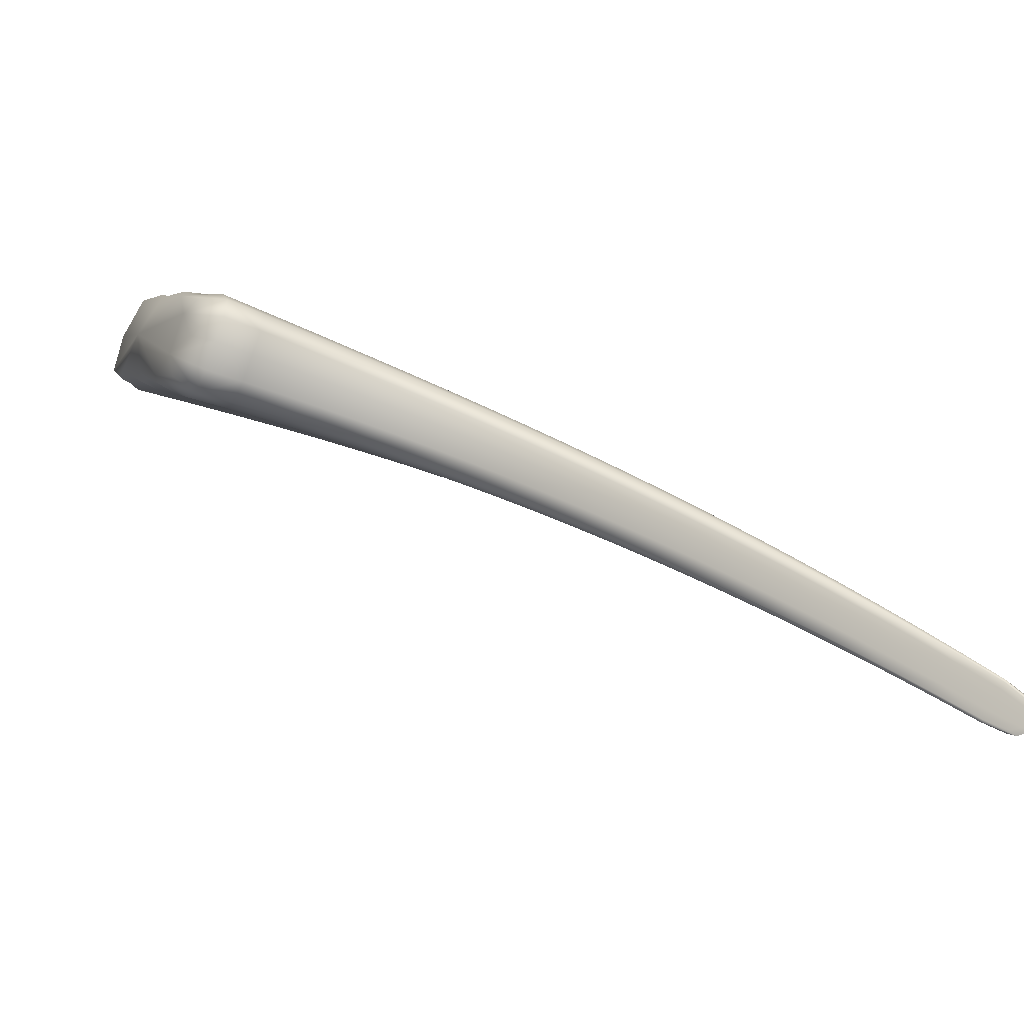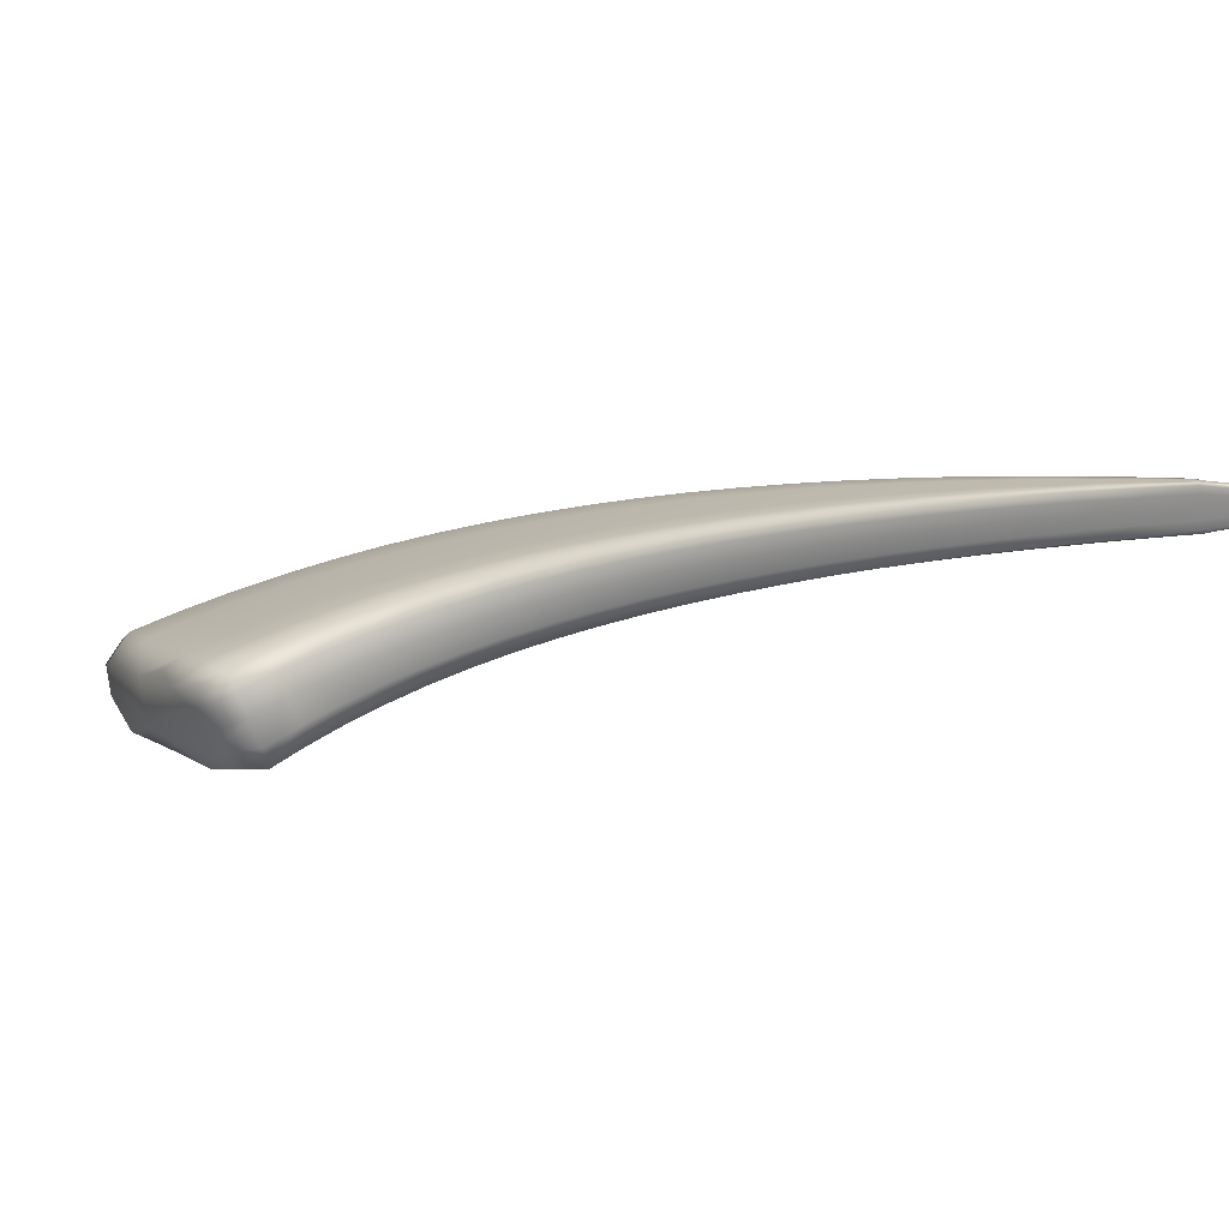
<metadata>
{"format":"obj","ext":"obj","renderer":"f3d","projection":"perspective","resolution":1024,"background":"white","views":[{"elev":-73.5,"azim":-37.1,"up":"+Y"},{"elev":29.2,"azim":-19.7,"up":"+Z"}]}
</metadata>
<code>
v -0.6571 2.359 -0.0111
v -2.431 3.73 -0.7629
v -1.335 3.208 -0.305
v -1.374 2.829 -0.324
v -0.6562 2.331 -0.06366
v -1.32 3.157 -0.4043
v -0.6523 2.344 -0.0741
v -0.9042 2.685 -0.1008
v -0.8959 2.655 -0.1853
v -0.8945 2.672 -0.1755
v -0.6531 2.349 -0.05987
v -0.7659 2.503 -0.04328
v -0.7586 2.489 -0.1127
v -0.759 2.48 -0.1232
v -1.044 2.864 -0.1638
v -1.034 2.828 -0.2529
v -1.031 2.851 -0.2437
v -1.317 3.195 -0.3973
v -1.187 3.039 -0.2319
v -1.171 3.026 -0.3177
v -1.174 2.996 -0.3258
v -0.9253 2.525 -0.1558
v -0.6534 2.339 -0.07336
v -0.9058 2.609 -0.1776
v -0.7641 2.457 -0.1196
v -0.6547 2.333 -0.07253
v -0.917 2.557 -0.169
v -0.77 2.431 -0.1156
v -0.7745 2.415 -0.1061
v -1.338 3.043 -0.3787
v -1.048 2.759 -0.2401
v -1.191 2.904 -0.3072
v -1.075 2.632 -0.2089
v -1.063 2.681 -0.2262
v -1.359 2.913 -0.3512
v -1.21 2.8 -0.287
v -1.224 2.734 -0.2651
v -1.397 2.864 -0.2012
v -0.6614 2.346 0.000428
v -0.9367 2.548 -0.06147
v -0.6591 2.338 -0.02909
v -0.9327 2.533 -0.103
v -0.7796 2.424 -0.05906
v -0.7828 2.435 -0.02133
v -1.09 2.659 -0.1052
v -1.085 2.639 -0.1504
v -1.389 2.836 -0.2536
v -1.236 2.741 -0.2008
v -1.243 2.765 -0.152
v -0.6609 2.351 0.005804
v -0.9288 2.587 -0.06437
v -0.7789 2.455 -0.02031
v -0.6595 2.357 0.004513
v -0.9166 2.64 -0.077
v -0.7726 2.482 -0.02633
v -1.382 2.96 -0.2186
v -1.078 2.716 -0.1124
v -1.229 2.842 -0.164
v -1.061 2.796 -0.1323
v -1.359 3.093 -0.2555
v -1.208 2.948 -0.192
v -2.291 3.069 -0.6573
v -1.846 3.641 -0.5487
v -1.836 3.035 -0.5082
v -1.814 3.563 -0.6708
v -1.492 3.368 -0.3828
v -1.473 3.309 -0.4882
v -1.471 3.354 -0.4827
v -1.816 3.623 -0.6689
v -1.661 3.515 -0.4644
v -1.636 3.499 -0.5735
v -1.636 3.446 -0.5773
v -1.821 3.38 -0.6158
v -1.49 3.172 -0.4544
v -1.651 3.286 -0.5338
v -1.525 2.915 -0.3849
v -1.51 3.015 -0.4182
v -1.828 3.17 -0.5572
v -1.666 3.103 -0.4873
v -1.679 2.985 -0.4468
v -2.377 3.645 -0.8955
v -2.049 3.736 -0.6325
v -2.007 3.648 -0.766
v -2.014 3.715 -0.7662
v -2.398 3.727 -0.8905
v -2.269 3.789 -0.7114
v -2.227 3.764 -0.8609
v -2.214 3.69 -0.8588
v -2.347 3.447 -0.8177
v -2.003 3.443 -0.6979
v -2.194 3.466 -0.7766
v -1.995 3.057 -0.5666
v -1.997 3.208 -0.6252
v -2.31 3.215 -0.7318
v -2.169 3.21 -0.6889
v -2.155 3.045 -0.6198
v -1.875 3.084 -0.3528
v -1.553 2.954 -0.252
v -1.542 2.921 -0.3082
v -1.858 3.042 -0.4172
v -1.699 2.992 -0.3633
v -1.712 3.029 -0.3032
v -1.871 3.239 -0.3907
v -1.539 3.069 -0.2754
v -1.701 3.165 -0.3334
v -1.516 3.23 -0.3225
v -1.861 3.455 -0.462
v -1.683 3.352 -0.3918
v -2.343 3.122 -0.4992
v -2.042 3.11 -0.3983
v -2.02 3.064 -0.4673
v -2.313 3.064 -0.5602
v -2.183 3.053 -0.5116
v -2.21 3.103 -0.4375
v -2.375 3.294 -0.546
v -2.049 3.285 -0.4447
v -2.232 3.295 -0.4926
v -2.053 3.527 -0.5301
v -2.413 3.537 -0.6426
v -2.257 3.56 -0.5926
v -2.441 3.62 -0.7014
v -2.383 3.796 -0.7476
v -2.268 3.696 -0.6468
v -2.361 3.56 -0.6207
v -1.347 3.162 -0.2753
v -1.26 3.125 -0.2679
v -1.197 3.002 -0.2068
v -1.283 3.022 -0.2233
v -1.367 2.861 -0.3408
v -1.299 2.783 -0.2942
v -1.218 2.759 -0.2794
v -1.284 2.857 -0.3187
v -1.316 3.182 -0.4099
v -1.246 3.077 -0.3643
v -1.171 3.015 -0.3299
v -1.243 3.112 -0.3568
v -0.8938 2.665 -0.187
v -0.8275 2.568 -0.1536
v -0.7579 2.485 -0.1239
v -0.8265 2.581 -0.1434
v -0.835 2.594 -0.07137
v -0.8984 2.682 -0.1391
v -0.7618 2.498 -0.07845
v -0.6965 2.412 -0.01659
v -0.6905 2.398 -0.08346
v -0.6415 2.336 -0.03092
v -0.6903 2.392 -0.09404
v -0.6391 2.329 -0.06339
v -1.031 2.842 -0.2557
v -0.9646 2.742 -0.2184
v -0.9626 2.762 -0.2089
v -0.9737 2.775 -0.1316
v -1.036 2.864 -0.2053
v -1.324 3.212 -0.3541
v -1.177 3.041 -0.277
v -1.115 2.952 -0.1972
v -1.101 2.94 -0.28
v -1.103 2.912 -0.2887
v -0.8501 2.47 -0.1305
v -0.7722 2.421 -0.1141
v -0.8436 2.494 -0.1418
v -0.9214 2.537 -0.1657
v -0.9003 2.635 -0.1819
v -0.8351 2.533 -0.148
v -0.7613 2.47 -0.1216
v -0.6395 2.327 -0.06312
v -0.6929 2.38 -0.09235
v -0.9116 2.582 -0.1731
v -0.7671 2.444 -0.1175
v -0.6403 2.323 -0.06265
v -0.6958 2.367 -0.09043
v -0.6983 2.36 -0.08267
v -0.6409 2.321 -0.06223
v -1.328 3.107 -0.3929
v -1.264 2.975 -0.3424
v -1.182 2.956 -0.3176
v -0.9766 2.685 -0.2083
v -1.04 2.798 -0.2472
v -1.119 2.832 -0.2731
v -1 2.579 -0.182
v -0.9902 2.62 -0.1971
v -1.07 2.65 -0.2209
v -1.056 2.719 -0.2329
v -1.349 2.976 -0.3643
v -1.201 2.851 -0.2966
v -1.137 2.741 -0.2562
v -1.15 2.684 -0.2366
v -1.395 2.845 -0.2207
v -1.32 2.816 -0.1763
v -1.241 2.749 -0.1705
v -1.312 2.79 -0.2269
v -0.8599 2.492 -0.04093
v -0.7818 2.429 -0.03645
v -0.8563 2.479 -0.08057
v -0.9357 2.539 -0.07778
v -0.9291 2.526 -0.132
v -0.777 2.418 -0.08505
v -0.6426 2.324 -0.04336
v -0.7023 2.369 -0.03851
v -0.7052 2.379 -0.002754
v -0.6452 2.331 -0.0105
v -1.013 2.604 -0.08291
v -1.009 2.586 -0.1263
v -1.089 2.646 -0.1226
v -1.08 2.631 -0.1823
v -1.381 2.826 -0.2915
v -1.23 2.732 -0.2356
v -1.16 2.691 -0.1752
v -1.166 2.712 -0.1282
v -0.7694 2.495 -0.02946
v -0.8447 2.561 -0.05106
v -0.9104 2.667 -0.08362
v -0.9339 2.565 -0.05919
v -0.854 2.521 -0.04182
v -0.7815 2.444 -0.01782
v -0.646 2.335 0.003367
v -0.7034 2.389 0.000104
v -0.9229 2.613 -0.07044
v -0.7758 2.468 -0.02321
v -0.6453 2.338 0.002717
v -0.7002 2.402 -0.002837
v -0.6445 2.342 0.00197
v -1.392 2.905 -0.2037
v -1.305 2.902 -0.191
v -1.238 2.797 -0.1527
v -1.004 2.652 -0.08792
v -1.086 2.683 -0.1043
v -1.154 2.78 -0.1378
v -0.9887 2.718 -0.1041
v -1.052 2.837 -0.1428
v -1.07 2.755 -0.122
v -1.371 3.025 -0.2362
v -1.219 2.893 -0.1774
v -1.134 2.873 -0.1616
v -2.32 3.154 -0.7014
v -2.233 3.027 -0.6438
v -2.158 3.109 -0.6561
v -2.254 3.197 -0.7182
v -1.831 3.087 -0.5352
v -1.757 3.013 -0.4777
v -1.672 3.03 -0.4699
v -1.747 3.139 -0.5223
v -1.812 3.602 -0.683
v -1.723 3.508 -0.6236
v -1.633 3.481 -0.587
v -1.724 3.564 -0.6208
v -1.469 3.338 -0.4957
v -1.395 3.234 -0.4455
v -1.393 3.276 -0.4393
v -1.412 3.29 -0.3434
v -1.48 3.373 -0.4364
v -1.751 3.581 -0.5064
v -1.83 3.648 -0.6145
v -1.647 3.521 -0.5236
v -1.575 3.443 -0.4232
v -1.552 3.429 -0.5274
v -1.553 3.38 -0.5321
v -1.817 3.483 -0.6463
v -1.734 3.336 -0.5746
v -1.643 3.376 -0.5579
v -1.413 3.109 -0.416
v -1.481 3.249 -0.4731
v -1.569 3.231 -0.4937
v -1.449 2.874 -0.3542
v -1.434 2.965 -0.3844
v -1.518 2.953 -0.4046
v -1.501 3.091 -0.4354
v -1.825 3.271 -0.585
v -1.659 3.191 -0.5094
v -1.588 3.061 -0.4526
v -1.602 2.952 -0.4158
v -2.402 3.651 -0.8912
v -2.321 3.692 -0.9028
v -2.218 3.738 -0.8771
v -2.337 3.769 -0.9057
v -2.008 3.692 -0.7812
v -1.908 3.61 -0.7184
v -1.913 3.674 -0.7176
v -1.945 3.693 -0.5909
v -2.031 3.744 -0.7063
v -2.431 3.698 -0.823
v -2.249 3.796 -0.7943
v -2.157 3.769 -0.6729
v -2.119 3.746 -0.8142
v -2.109 3.675 -0.813
v -2.384 3.536 -0.8448
v -2.291 3.462 -0.8135
v -2.206 3.592 -0.8222
v -1.911 3.416 -0.657
v -2.005 3.558 -0.7357
v -2.098 3.46 -0.7379
v -1.915 3.05 -0.5379
v -1.912 3.193 -0.5916
v -1.994 3.114 -0.5981
v -2 3.321 -0.6597
v -2.351 3.332 -0.7663
v -2.181 3.334 -0.7305
v -2.082 3.213 -0.6578
v -2.075 3.055 -0.594
v -1.673 3.449 -0.4232
v -1.77 3.407 -0.427
v -1.855 3.565 -0.5005
v -1.869 3.054 -0.3754
v -1.793 3.059 -0.3283
v -1.708 3.003 -0.3248
v -1.778 3.02 -0.3906
v -1.465 2.88 -0.2808
v -1.55 2.931 -0.2726
v -1.475 2.911 -0.2265
v -1.534 2.91 -0.3492
v -1.846 3.028 -0.4652
v -1.689 2.979 -0.4077
v -1.62 2.959 -0.3358
v -1.632 2.994 -0.2777
v -1.875 3.149 -0.3623
v -1.785 3.205 -0.3623
v -1.709 3.086 -0.3101
v -1.548 3.002 -0.2566
v -1.46 3.016 -0.2468
v -1.619 3.119 -0.3044
v -1.436 3.163 -0.2886
v -1.504 3.312 -0.3477
v -1.528 3.147 -0.2979
v -1.866 3.344 -0.4247
v -1.692 3.255 -0.3612
v -1.598 3.293 -0.3569
v -2.35 3.123 -0.5449
v -2.293 3.087 -0.4541
v -2.197 3.067 -0.4626
v -2.262 3.035 -0.5309
v -1.958 3.101 -0.3762
v -1.939 3.057 -0.4429
v -2.033 3.077 -0.4221
v -2.006 3.048 -0.5193
v -2.323 3.098 -0.6287
v -2.166 3.036 -0.5679
v -2.102 3.062 -0.4903
v -2.126 3.111 -0.4188
v -2.376 3.215 -0.5392
v -2.325 3.286 -0.5136
v -2.221 3.184 -0.4529
v -1.959 3.266 -0.4183
v -2.047 3.183 -0.4107
v -2.14 3.295 -0.4696
v -1.955 3.495 -0.4965
v -2.054 3.651 -0.5763
v -2.051 3.402 -0.4853
v -2.407 3.404 -0.6128
v -2.245 3.424 -0.5402
v -2.154 3.549 -0.5623
v -2.379 3.701 -0.6787
v -1.271 3.083 -0.2405
v -1.292 2.811 -0.3097
v -1.242 3.1 -0.3692
v -0.8259 2.575 -0.1548
v -0.8301 2.59 -0.1081
v -0.6932 2.406 -0.05024
v -0.6897 2.394 -0.09441
v -0.962 2.754 -0.2206
v -0.9671 2.773 -0.1715
v -1.25 3.127 -0.3149
v -1.106 2.953 -0.2404
v -1.1 2.93 -0.2921
v -0.847 2.479 -0.1394
v -0.8308 2.553 -0.1511
v -0.6914 2.387 -0.0933
v -0.8395 2.513 -0.1448
v -0.6944 2.374 -0.09136
v -0.6969 2.362 -0.08968
v -1.254 3.032 -0.3546
v -0.9698 2.717 -0.2139
v -1.11 2.877 -0.2818
v -0.9956 2.594 -0.1929
v -0.9836 2.651 -0.2025
v -1.274 2.914 -0.33
v -1.128 2.785 -0.2643
v -1.144 2.705 -0.2497
v -1.318 2.798 -0.1953
v -0.859 2.484 -0.05665
v -0.8533 2.472 -0.1081
v -0.7002 2.364 -0.06297
v -0.7042 2.374 -0.01724
v -1.012 2.593 -0.09979
v -1.005 2.579 -0.1567
v -1.306 2.78 -0.2633
v -1.155 2.682 -0.2086
v -1.165 2.698 -0.1462
v -0.8399 2.582 -0.05589
v -0.8578 2.505 -0.03801
v -0.7047 2.384 0.001326
v -0.8495 2.541 -0.04627
v -0.7019 2.395 -0.001316
v -0.6986 2.409 -0.004361
v -1.314 2.852 -0.1779
v -1.01 2.624 -0.08131
v -1.162 2.741 -0.1281
v -0.981 2.753 -0.1126
v -0.9964 2.684 -0.09569
v -1.294 2.96 -0.2064
v -1.144 2.825 -0.1492
v -1.124 2.92 -0.1743
v -2.239 3.093 -0.6825
v -1.751 3.062 -0.5027
v -1.721 3.545 -0.6345
v -1.391 3.261 -0.4521
v -1.401 3.294 -0.3946
v -1.736 3.588 -0.5688
v -1.562 3.449 -0.4795
v -1.55 3.412 -0.5406
v -1.728 3.433 -0.6018
v -1.403 3.179 -0.4324
v -1.56 3.315 -0.515
v -1.442 2.908 -0.3725
v -1.424 3.035 -0.3994
v -1.741 3.235 -0.5471
v -1.579 3.143 -0.4721
v -1.595 2.994 -0.4372
v -2.327 3.742 -0.9227
v -1.908 3.652 -0.7321
v -1.929 3.701 -0.6606
v -2.363 3.803 -0.8354
v -2.139 3.776 -0.7511
v -2.111 3.721 -0.8298
v -2.308 3.591 -0.8631
v -1.91 3.525 -0.6911
v -2.104 3.581 -0.7796
v -1.912 3.105 -0.5671
v -1.911 3.301 -0.6226
v -2.273 3.325 -0.7634
v -2.09 3.333 -0.6958
v -2.076 3.116 -0.6278
v -1.762 3.51 -0.4618
v -1.788 3.032 -0.3505
v -1.472 2.89 -0.2465
v -1.457 2.87 -0.3202
v -1.767 3.007 -0.4367
v -1.611 2.947 -0.3784
v -1.628 2.969 -0.2987
v -1.791 3.121 -0.3365
v -1.469 2.955 -0.23
v -1.628 3.046 -0.2833
v -1.424 3.238 -0.311
v -1.449 3.087 -0.2668
v -1.778 3.303 -0.3931
v -1.609 3.203 -0.3294
v -1.587 3.382 -0.3851
v -2.278 3.05 -0.48
v -1.951 3.07 -0.3994
v -1.926 3.042 -0.4928
v -2.244 3.018 -0.5894
v -2.086 3.046 -0.5444
v -2.115 3.076 -0.4433
v -2.308 3.171 -0.471
v -1.96 3.17 -0.3872
v -2.134 3.188 -0.4327
v -1.953 3.613 -0.5388
v -1.957 3.377 -0.4555
v -2.343 3.419 -0.5645
v -2.147 3.418 -0.5137
v -2.16 3.679 -0.6125
v -2.404 3.381 -0.7105
v -0.6241 2.312 -0.02711
f 121 351 122 2
f 122 351 123 86
f 123 351 124 120
f 124 351 121 119
f 125 352 126 3
f 126 352 127 19
f 127 352 128 61
f 128 352 125 60
f 129 353 130 4
f 130 353 131 37
f 131 353 132 36
f 132 353 129 35
f 133 354 134 6
f 134 354 135 21
f 135 354 136 20
f 136 354 133 18
f 137 355 138 9
f 138 355 139 14
f 139 355 140 13
f 140 355 137 10
f 141 356 142 8
f 142 356 140 10
f 140 356 143 13
f 143 356 141 12
f 144 357 143 12
f 143 357 145 13
f 145 357 146 11
f 146 357 144 1
f 147 358 148 7
f 148 358 145 11
f 145 358 139 13
f 139 358 147 14
f 149 359 150 16
f 150 359 137 9
f 137 359 151 10
f 151 359 149 17
f 152 360 153 15
f 153 360 151 17
f 151 360 142 10
f 142 360 152 8
f 126 361 154 3
f 154 361 136 18
f 136 361 155 20
f 155 361 126 19
f 156 362 155 19
f 155 362 157 20
f 157 362 153 17
f 153 362 156 15
f 158 363 149 16
f 149 363 157 17
f 157 363 135 20
f 135 363 158 21
f 159 364 160 29
f 160 364 161 28
f 161 364 162 27
f 162 364 159 22
f 138 365 163 9
f 163 365 164 24
f 164 365 165 25
f 165 365 138 14
f 166 366 147 7
f 147 366 165 14
f 165 366 167 25
f 167 366 166 23
f 164 367 168 24
f 168 367 161 27
f 161 367 169 28
f 169 367 164 25
f 170 368 167 23
f 167 368 169 25
f 169 368 171 28
f 171 368 170 26
f 172 369 173 5
f 173 369 171 26
f 171 369 160 28
f 160 369 172 29
f 174 370 175 30
f 175 370 176 32
f 176 370 134 21
f 134 370 174 6
f 177 371 163 24
f 163 371 150 9
f 150 371 178 16
f 178 371 177 31
f 179 372 178 31
f 178 372 158 16
f 158 372 176 21
f 176 372 179 32
f 180 373 162 22
f 162 373 181 27
f 181 373 182 34
f 182 373 180 33
f 168 374 177 24
f 177 374 183 31
f 183 374 181 34
f 181 374 168 27
f 184 375 132 35
f 132 375 185 36
f 185 375 175 32
f 175 375 184 30
f 186 376 183 34
f 183 376 179 31
f 179 376 185 32
f 185 376 186 36
f 187 377 182 33
f 182 377 186 34
f 186 377 131 36
f 131 377 187 37
f 188 378 189 38
f 189 378 190 49
f 190 378 191 48
f 191 378 188 47
f 192 379 193 44
f 193 379 194 43
f 194 379 195 42
f 195 379 192 40
f 159 380 196 22
f 196 380 194 42
f 194 380 197 43
f 197 380 159 29
f 198 381 172 5
f 172 381 197 29
f 197 381 199 43
f 199 381 198 41
f 200 382 201 39
f 201 382 199 41
f 199 382 193 43
f 193 382 200 44
f 202 383 195 40
f 195 383 203 42
f 203 383 204 46
f 204 383 202 45
f 196 384 180 22
f 180 384 205 33
f 205 384 203 46
f 203 384 196 42
f 206 385 191 47
f 191 385 207 48
f 207 385 130 37
f 130 385 206 4
f 208 386 205 46
f 205 386 187 33
f 187 386 207 37
f 207 386 208 48
f 209 387 204 45
f 204 387 208 46
f 208 387 190 48
f 190 387 209 49
f 141 388 210 12
f 210 388 211 55
f 211 388 212 54
f 212 388 141 8
f 192 389 213 40
f 213 389 214 51
f 214 389 215 52
f 215 389 192 44
f 216 390 200 39
f 200 390 215 44
f 215 390 217 52
f 217 390 216 50
f 214 391 218 51
f 218 391 211 54
f 211 391 219 55
f 219 391 214 52
f 220 392 217 50
f 217 392 219 52
f 219 392 221 55
f 221 392 220 53
f 144 393 222 1
f 222 393 221 53
f 221 393 210 55
f 210 393 144 12
f 223 394 224 56
f 224 394 225 58
f 225 394 189 49
f 189 394 223 38
f 226 395 213 51
f 213 395 202 40
f 202 395 227 45
f 227 395 226 57
f 228 396 227 57
f 227 396 209 45
f 209 396 225 49
f 225 396 228 58
f 152 397 212 8
f 212 397 229 54
f 229 397 230 59
f 230 397 152 15
f 218 398 226 51
f 226 398 231 57
f 231 398 229 59
f 229 398 218 54
f 232 399 128 60
f 128 399 233 61
f 233 399 224 58
f 224 399 232 56
f 234 400 231 59
f 231 400 228 57
f 228 400 233 58
f 233 400 234 61
f 156 401 230 15
f 230 401 234 59
f 234 401 127 61
f 127 401 156 19
f 235 402 236 62
f 236 402 237 96
f 237 402 238 95
f 238 402 235 94
f 239 403 240 64
f 240 403 241 80
f 241 403 242 79
f 242 403 239 78
f 243 404 244 65
f 244 404 245 72
f 245 404 246 71
f 246 404 243 69
f 247 405 248 67
f 248 405 133 6
f 133 405 249 18
f 249 405 247 68
f 250 406 251 66
f 251 406 249 68
f 249 406 154 18
f 154 406 250 3
f 252 407 253 63
f 253 407 246 69
f 246 407 254 71
f 254 407 252 70
f 255 408 254 70
f 254 408 256 71
f 256 408 251 68
f 251 408 255 66
f 257 409 247 67
f 247 409 256 68
f 256 409 245 71
f 245 409 257 72
f 258 410 259 73
f 259 410 260 75
f 260 410 244 72
f 244 410 258 65
f 261 411 174 30
f 174 411 248 6
f 248 411 262 67
f 262 411 261 74
f 263 412 262 74
f 262 412 257 67
f 257 412 260 72
f 260 412 263 75
f 264 413 129 4
f 129 413 265 35
f 265 413 266 77
f 266 413 264 76
f 184 414 261 30
f 261 414 267 74
f 267 414 265 77
f 265 414 184 35
f 268 415 242 78
f 242 415 269 79
f 269 415 259 75
f 259 415 268 73
f 270 416 267 77
f 267 416 263 74
f 263 416 269 75
f 269 416 270 79
f 271 417 266 76
f 266 417 270 77
f 270 417 241 79
f 241 417 271 80
f 272 418 273 81
f 273 418 274 88
f 274 418 275 87
f 275 418 272 85
f 276 419 277 83
f 277 419 243 65
f 243 419 278 69
f 278 419 276 84
f 279 420 280 82
f 280 420 278 84
f 278 420 253 69
f 253 420 279 63
f 122 421 281 2
f 281 421 275 85
f 275 421 282 87
f 282 421 122 86
f 283 422 282 86
f 282 422 284 87
f 284 422 280 84
f 280 422 283 82
f 285 423 276 83
f 276 423 284 84
f 284 423 274 87
f 274 423 285 88
f 286 424 287 89
f 287 424 288 91
f 288 424 273 88
f 273 424 286 81
f 289 425 258 73
f 258 425 277 65
f 277 425 290 83
f 290 425 289 90
f 291 426 290 90
f 290 426 285 83
f 285 426 288 88
f 288 426 291 91
f 292 427 239 64
f 239 427 293 78
f 293 427 294 93
f 294 427 292 92
f 268 428 289 73
f 289 428 295 90
f 295 428 293 93
f 293 428 268 78
f 296 429 238 94
f 238 429 297 95
f 297 429 287 91
f 287 429 296 89
f 298 430 295 93
f 295 430 291 90
f 291 430 297 91
f 297 430 298 95
f 299 431 294 92
f 294 431 298 93
f 298 431 237 95
f 237 431 299 96
f 252 432 300 70
f 300 432 301 108
f 301 432 302 107
f 302 432 252 63
f 303 433 304 97
f 304 433 305 102
f 305 433 306 101
f 306 433 303 100
f 188 434 307 47
f 307 434 308 99
f 308 434 309 98
f 309 434 188 38
f 206 435 264 4
f 264 435 310 76
f 310 435 307 99
f 307 435 206 47
f 240 436 311 64
f 311 436 306 100
f 306 436 312 101
f 312 436 240 80
f 271 437 312 80
f 312 437 313 101
f 313 437 310 99
f 310 437 271 76
f 314 438 308 98
f 308 438 313 99
f 313 438 305 101
f 305 438 314 102
f 304 439 315 97
f 315 439 316 103
f 316 439 317 105
f 317 439 304 102
f 223 440 309 38
f 309 440 318 98
f 318 440 319 104
f 319 440 223 56
f 314 441 317 102
f 317 441 320 105
f 320 441 318 104
f 318 441 314 98
f 250 442 125 3
f 125 442 321 60
f 321 442 322 106
f 322 442 250 66
f 232 443 319 56
f 319 443 323 104
f 323 443 321 106
f 321 443 232 60
f 316 444 324 103
f 324 444 301 107
f 301 444 325 108
f 325 444 316 105
f 323 445 320 104
f 320 445 325 105
f 325 445 326 108
f 326 445 323 106
f 255 446 322 66
f 322 446 326 106
f 326 446 300 108
f 300 446 255 70
f 327 447 328 109
f 328 447 329 114
f 329 447 330 113
f 330 447 327 112
f 331 448 303 97
f 303 448 332 100
f 332 448 333 111
f 333 448 331 110
f 311 449 292 64
f 292 449 334 92
f 334 449 332 111
f 332 449 311 100
f 335 450 330 112
f 330 450 336 113
f 336 450 236 96
f 236 450 335 62
f 337 451 334 111
f 334 451 299 92
f 299 451 336 96
f 336 451 337 113
f 338 452 333 110
f 333 452 337 111
f 337 452 329 113
f 329 452 338 114
f 339 453 340 115
f 340 453 341 117
f 341 453 328 114
f 328 453 339 109
f 342 454 315 103
f 315 454 331 97
f 331 454 343 110
f 343 454 342 116
f 344 455 343 116
f 343 455 338 110
f 338 455 341 114
f 341 455 344 117
f 279 456 302 63
f 302 456 345 107
f 345 456 346 118
f 346 456 279 82
f 324 457 342 103
f 342 457 347 116
f 347 457 345 118
f 345 457 324 107
f 348 458 124 119
f 124 458 349 120
f 349 458 340 117
f 340 458 348 115
f 350 459 347 118
f 347 459 344 116
f 344 459 349 117
f 349 459 350 120
f 283 460 346 82
f 346 460 350 118
f 350 460 123 120
f 123 460 283 86
f 121 461 348 119
f 348 461 339 115
f 339 461 327 109
f 327 461 335 112
f 335 461 235 62
f 235 461 296 94
f 296 461 286 89
f 286 461 272 81
f 272 461 281 85
f 281 461 121 2
f 146 462 148 11
f 148 462 166 7
f 166 462 170 23
f 170 462 173 26
f 173 462 198 5
f 198 462 201 41
f 201 462 216 39
f 216 462 220 50
f 220 462 222 53
f 222 462 146 1

</code>
